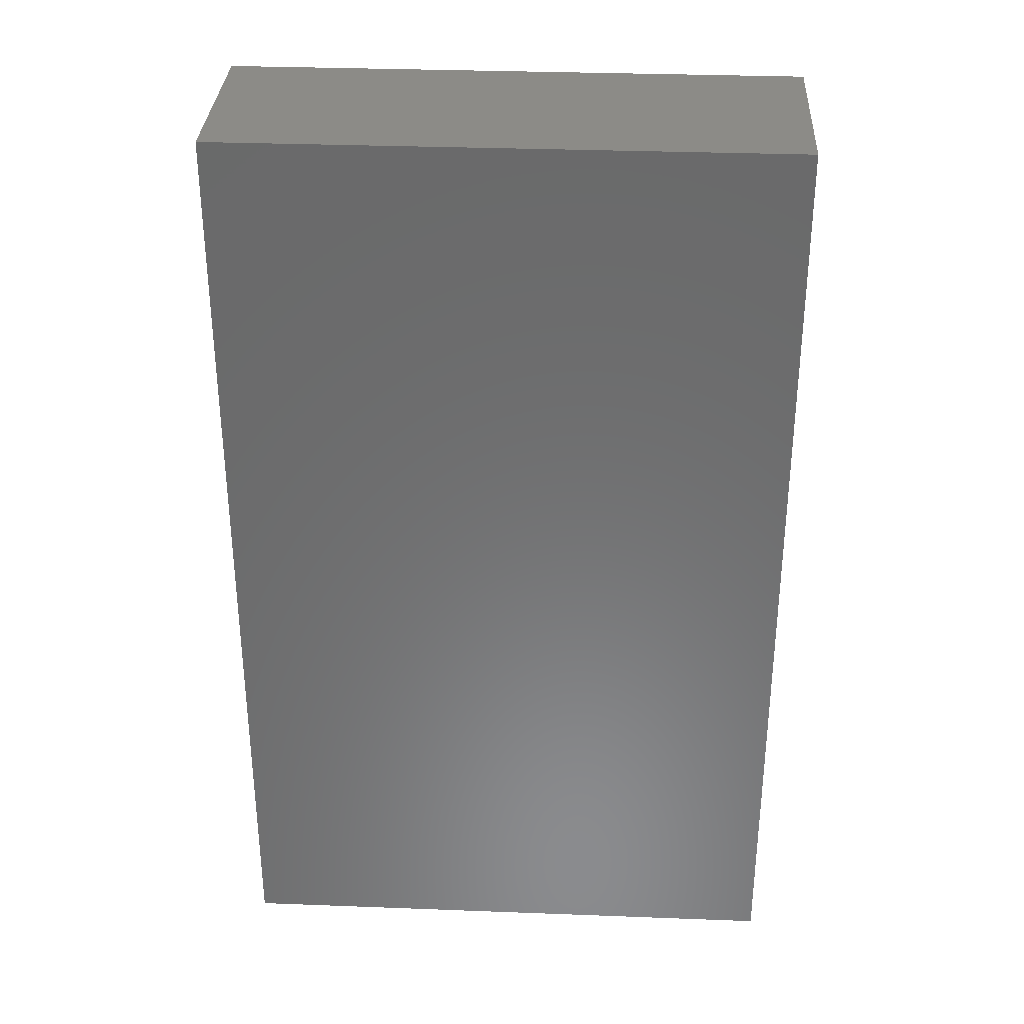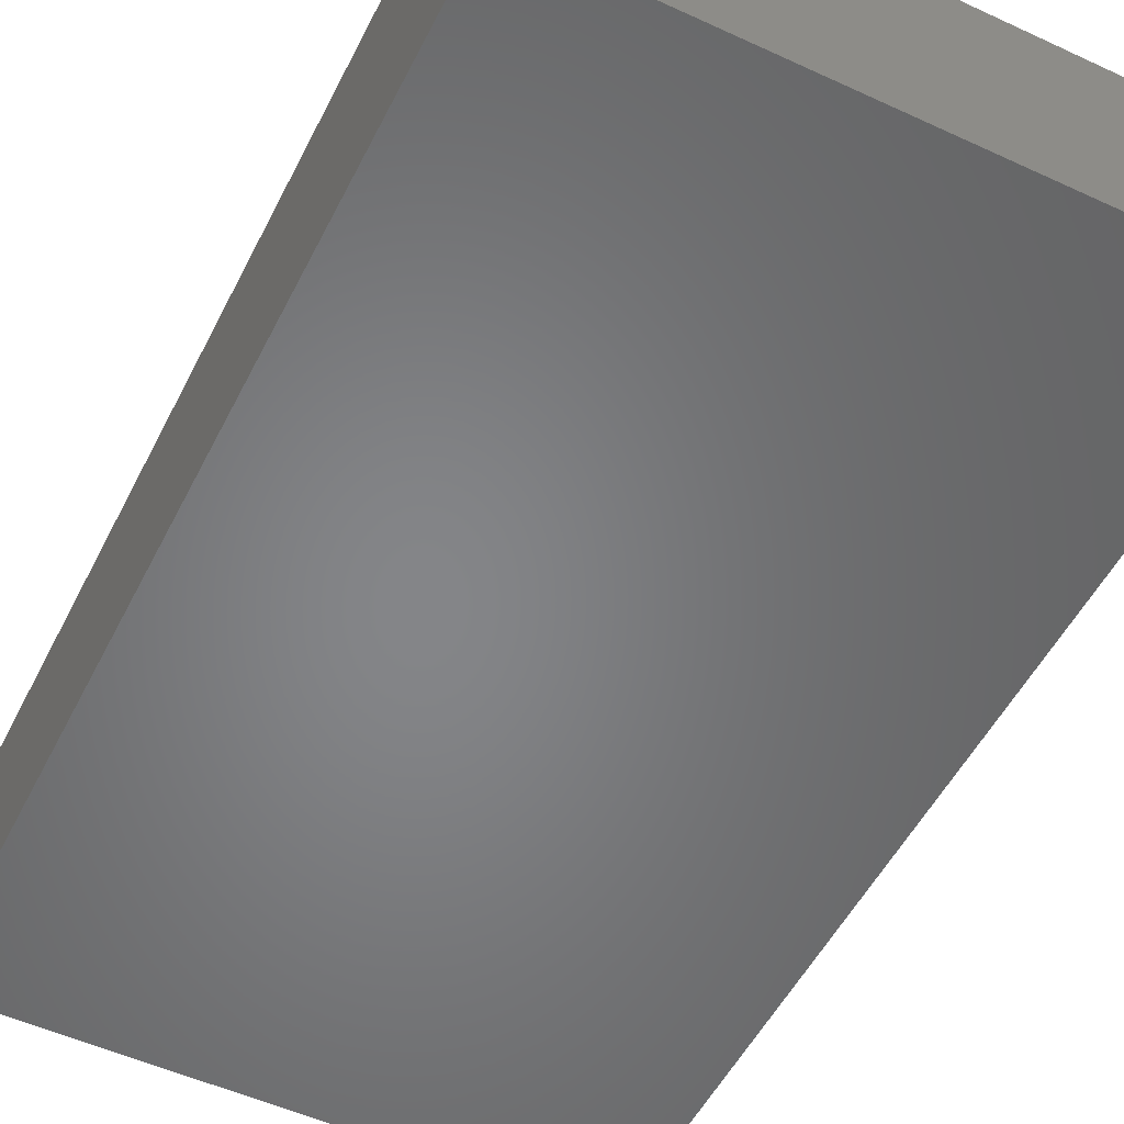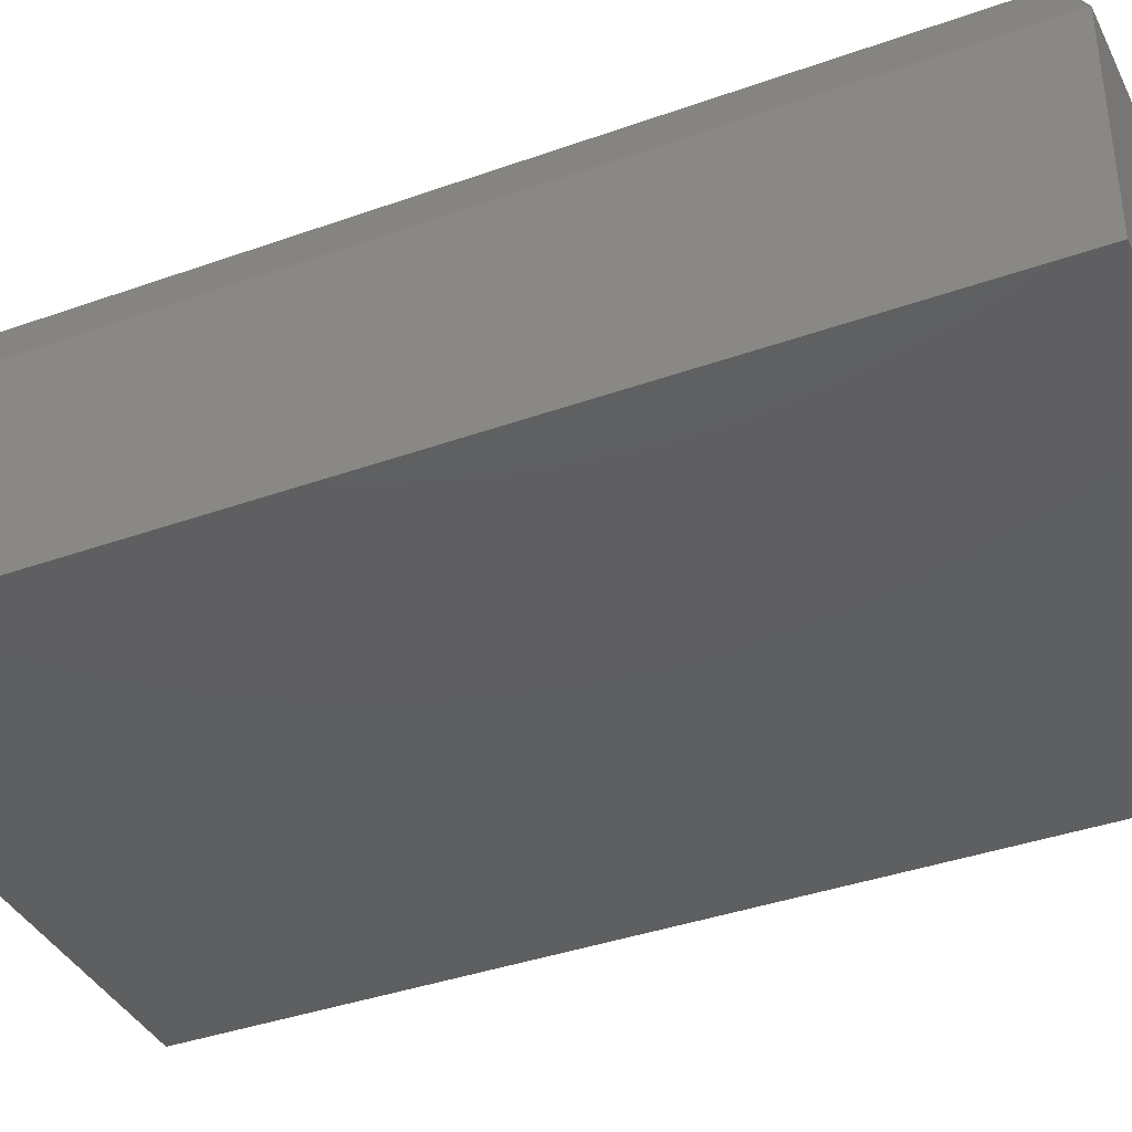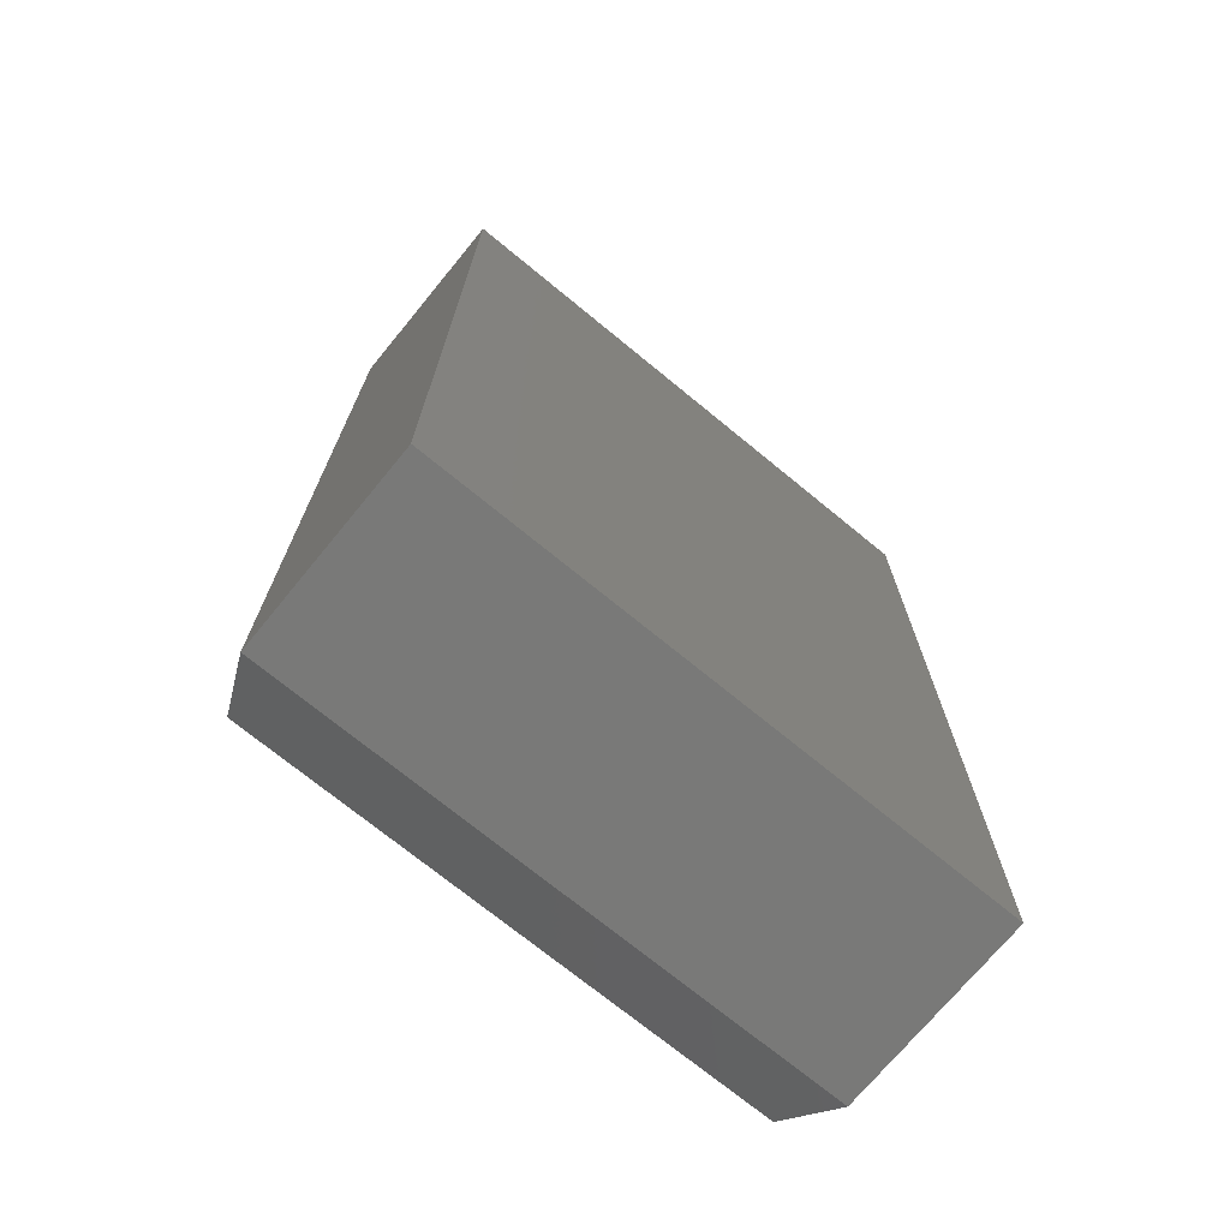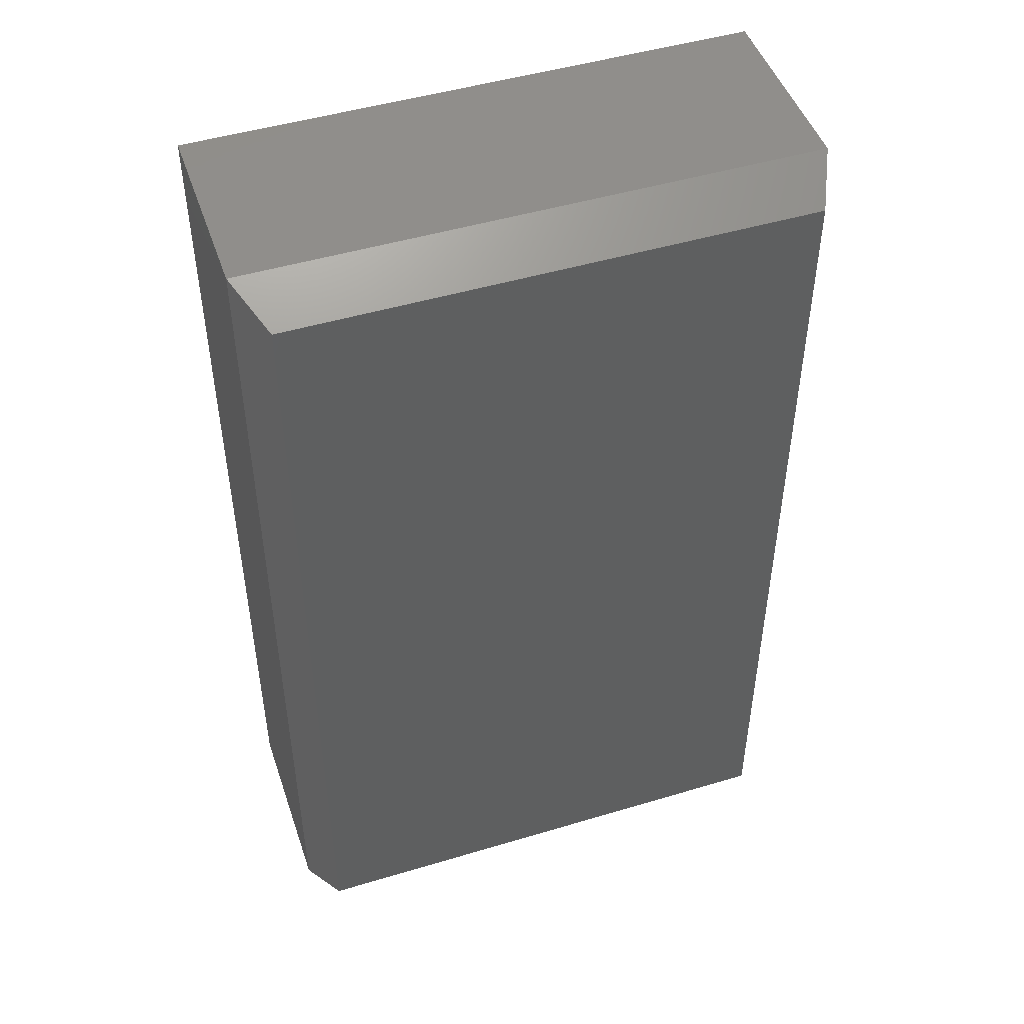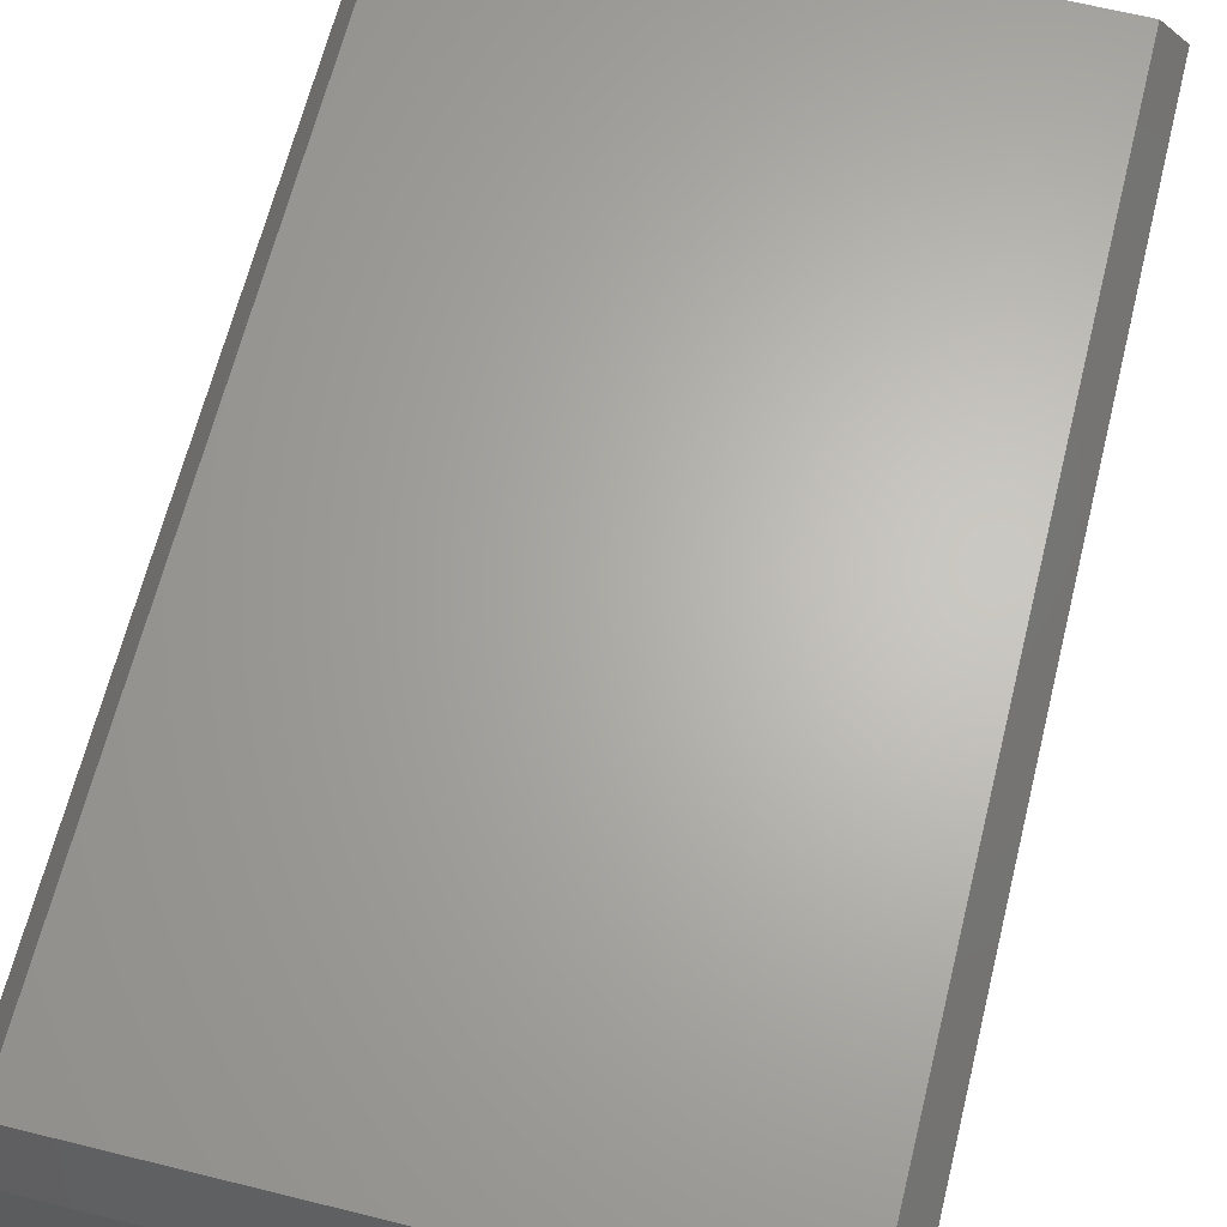
<metadata>
{"format":"stl","ext":"stl","renderer":"f3d","projection":"perspective","resolution":1024,"background":"white","views":[{"elev":32.9,"azim":3.0,"up":"+Z"},{"elev":-52.6,"azim":153.6,"up":"+Y"},{"elev":-38.4,"azim":114.3,"up":"+Y"},{"elev":-72.1,"azim":-39.4,"up":"+Z"},{"elev":48.0,"azim":161.4,"up":"+Z"},{"elev":65.1,"azim":14.0,"up":"+Y"}]}
</metadata>
<code>
# stl→obj: 12 verts, 20 faces
v -0.327 2.712e-17 -0.5766
v -0.327 1.552e-16 0.5766
v 0.3368 6.397e-17 -0.5766
v 0.3368 1.92e-16 0.5766
v -0.3582 -0.3203 0.6079
v -0.3582 -0.07031 0.6079
v -0.3582 -0.3203 -0.6079
v -0.3582 -0.07031 -0.6079
v 0.3681 -0.3203 0.6079
v 0.3681 -0.07031 0.6079
v 0.3681 -0.3203 -0.6079
v 0.3681 -0.07031 -0.6079
f 1 2 3
f 3 2 4
f 5 6 7
f 7 6 8
f 9 10 5
f 5 10 6
f 11 12 9
f 9 12 10
f 7 8 11
f 11 8 12
f 10 4 6
f 6 4 2
f 12 3 10
f 10 3 4
f 8 1 12
f 12 1 3
f 6 2 8
f 8 2 1
f 7 11 5
f 5 11 9

</code>
